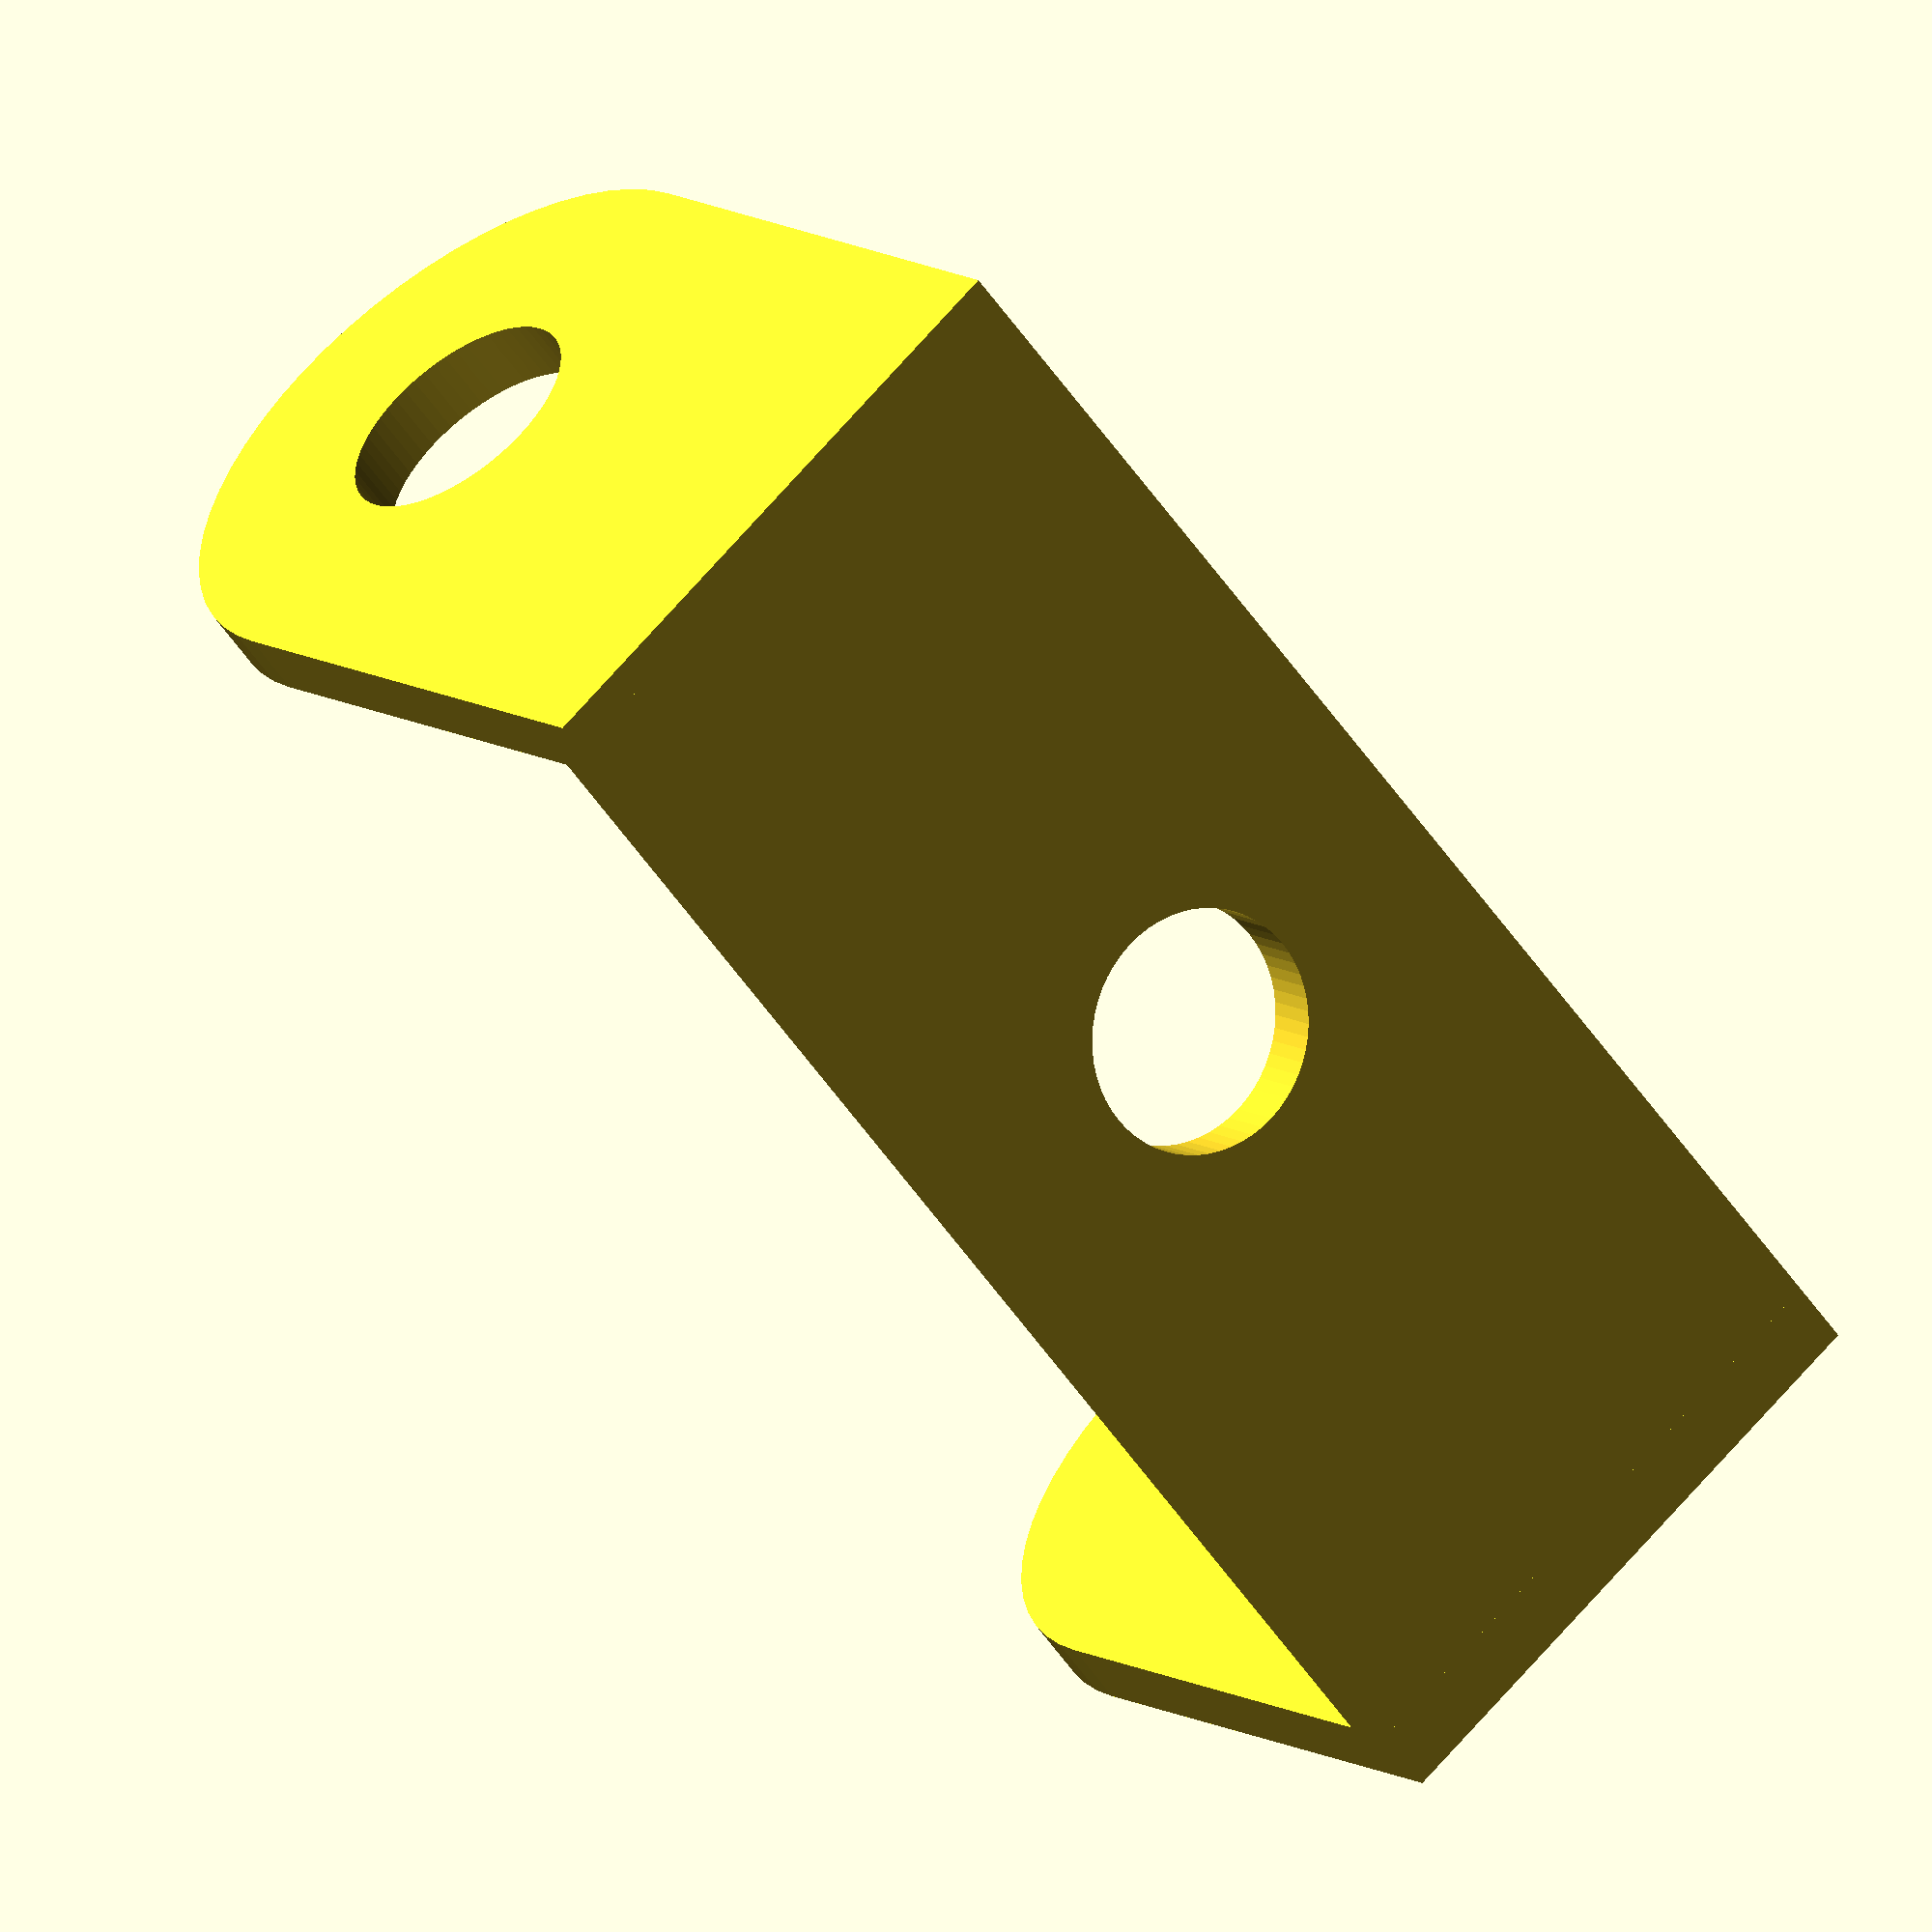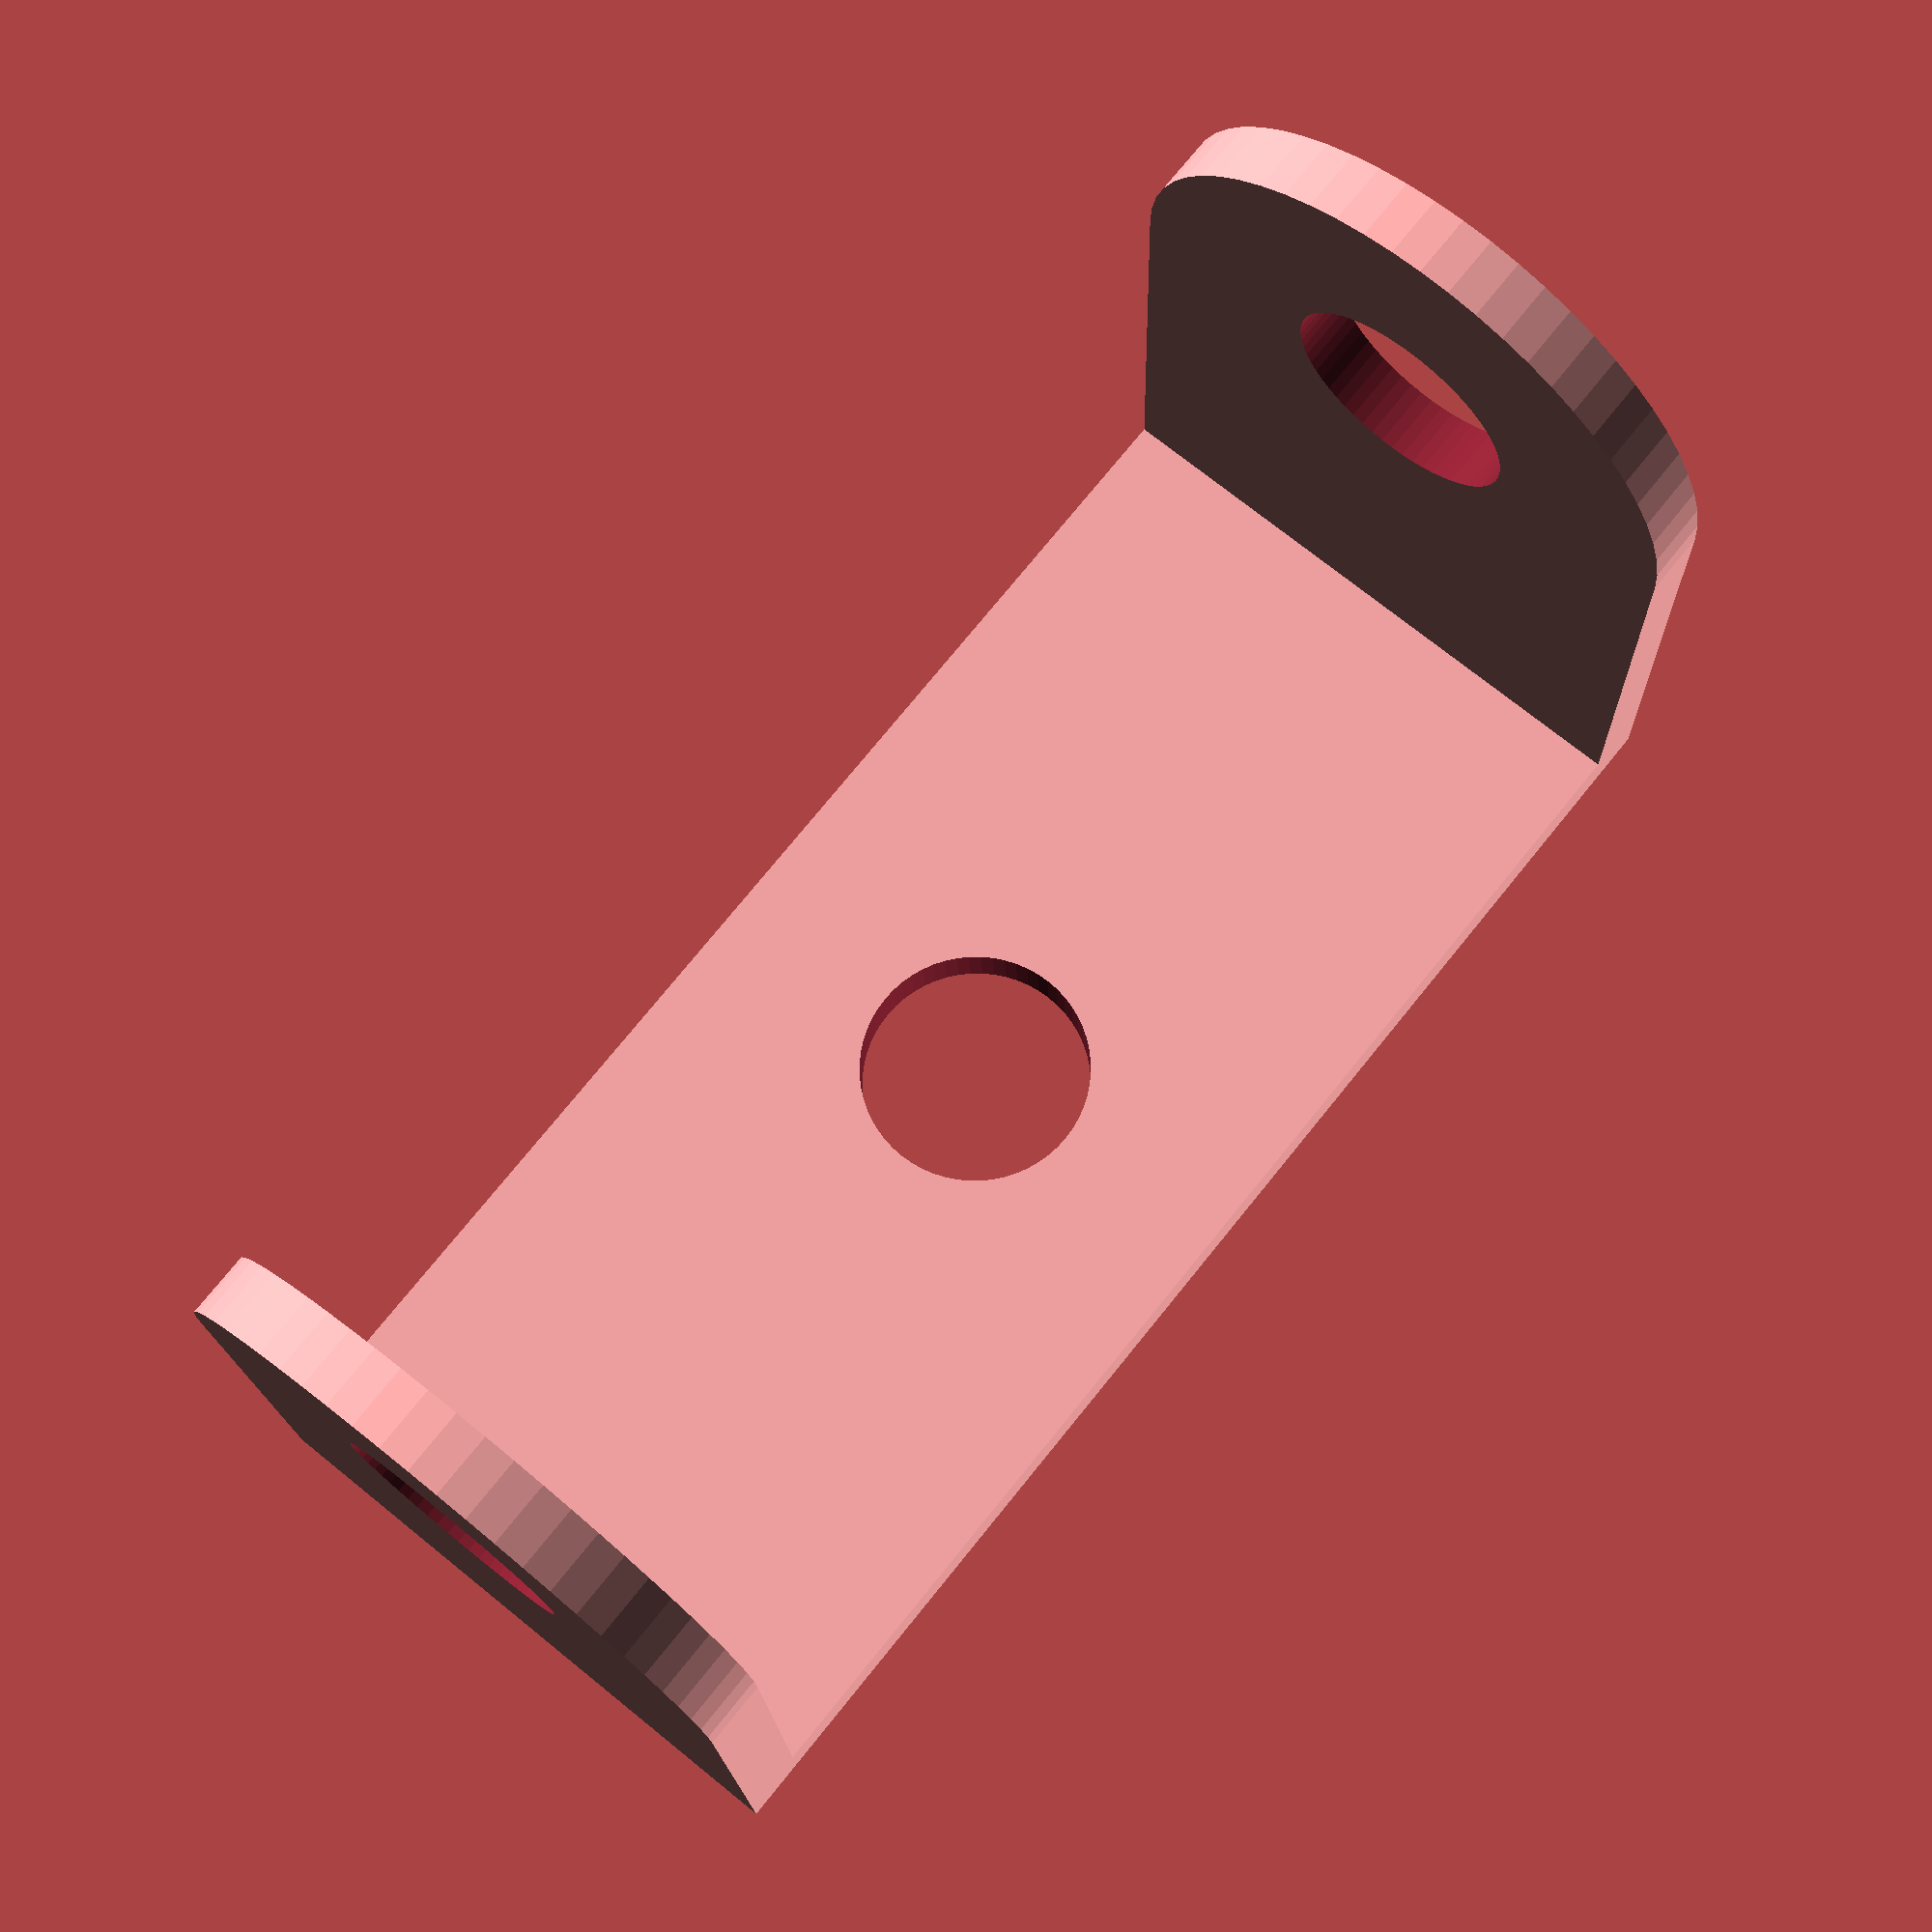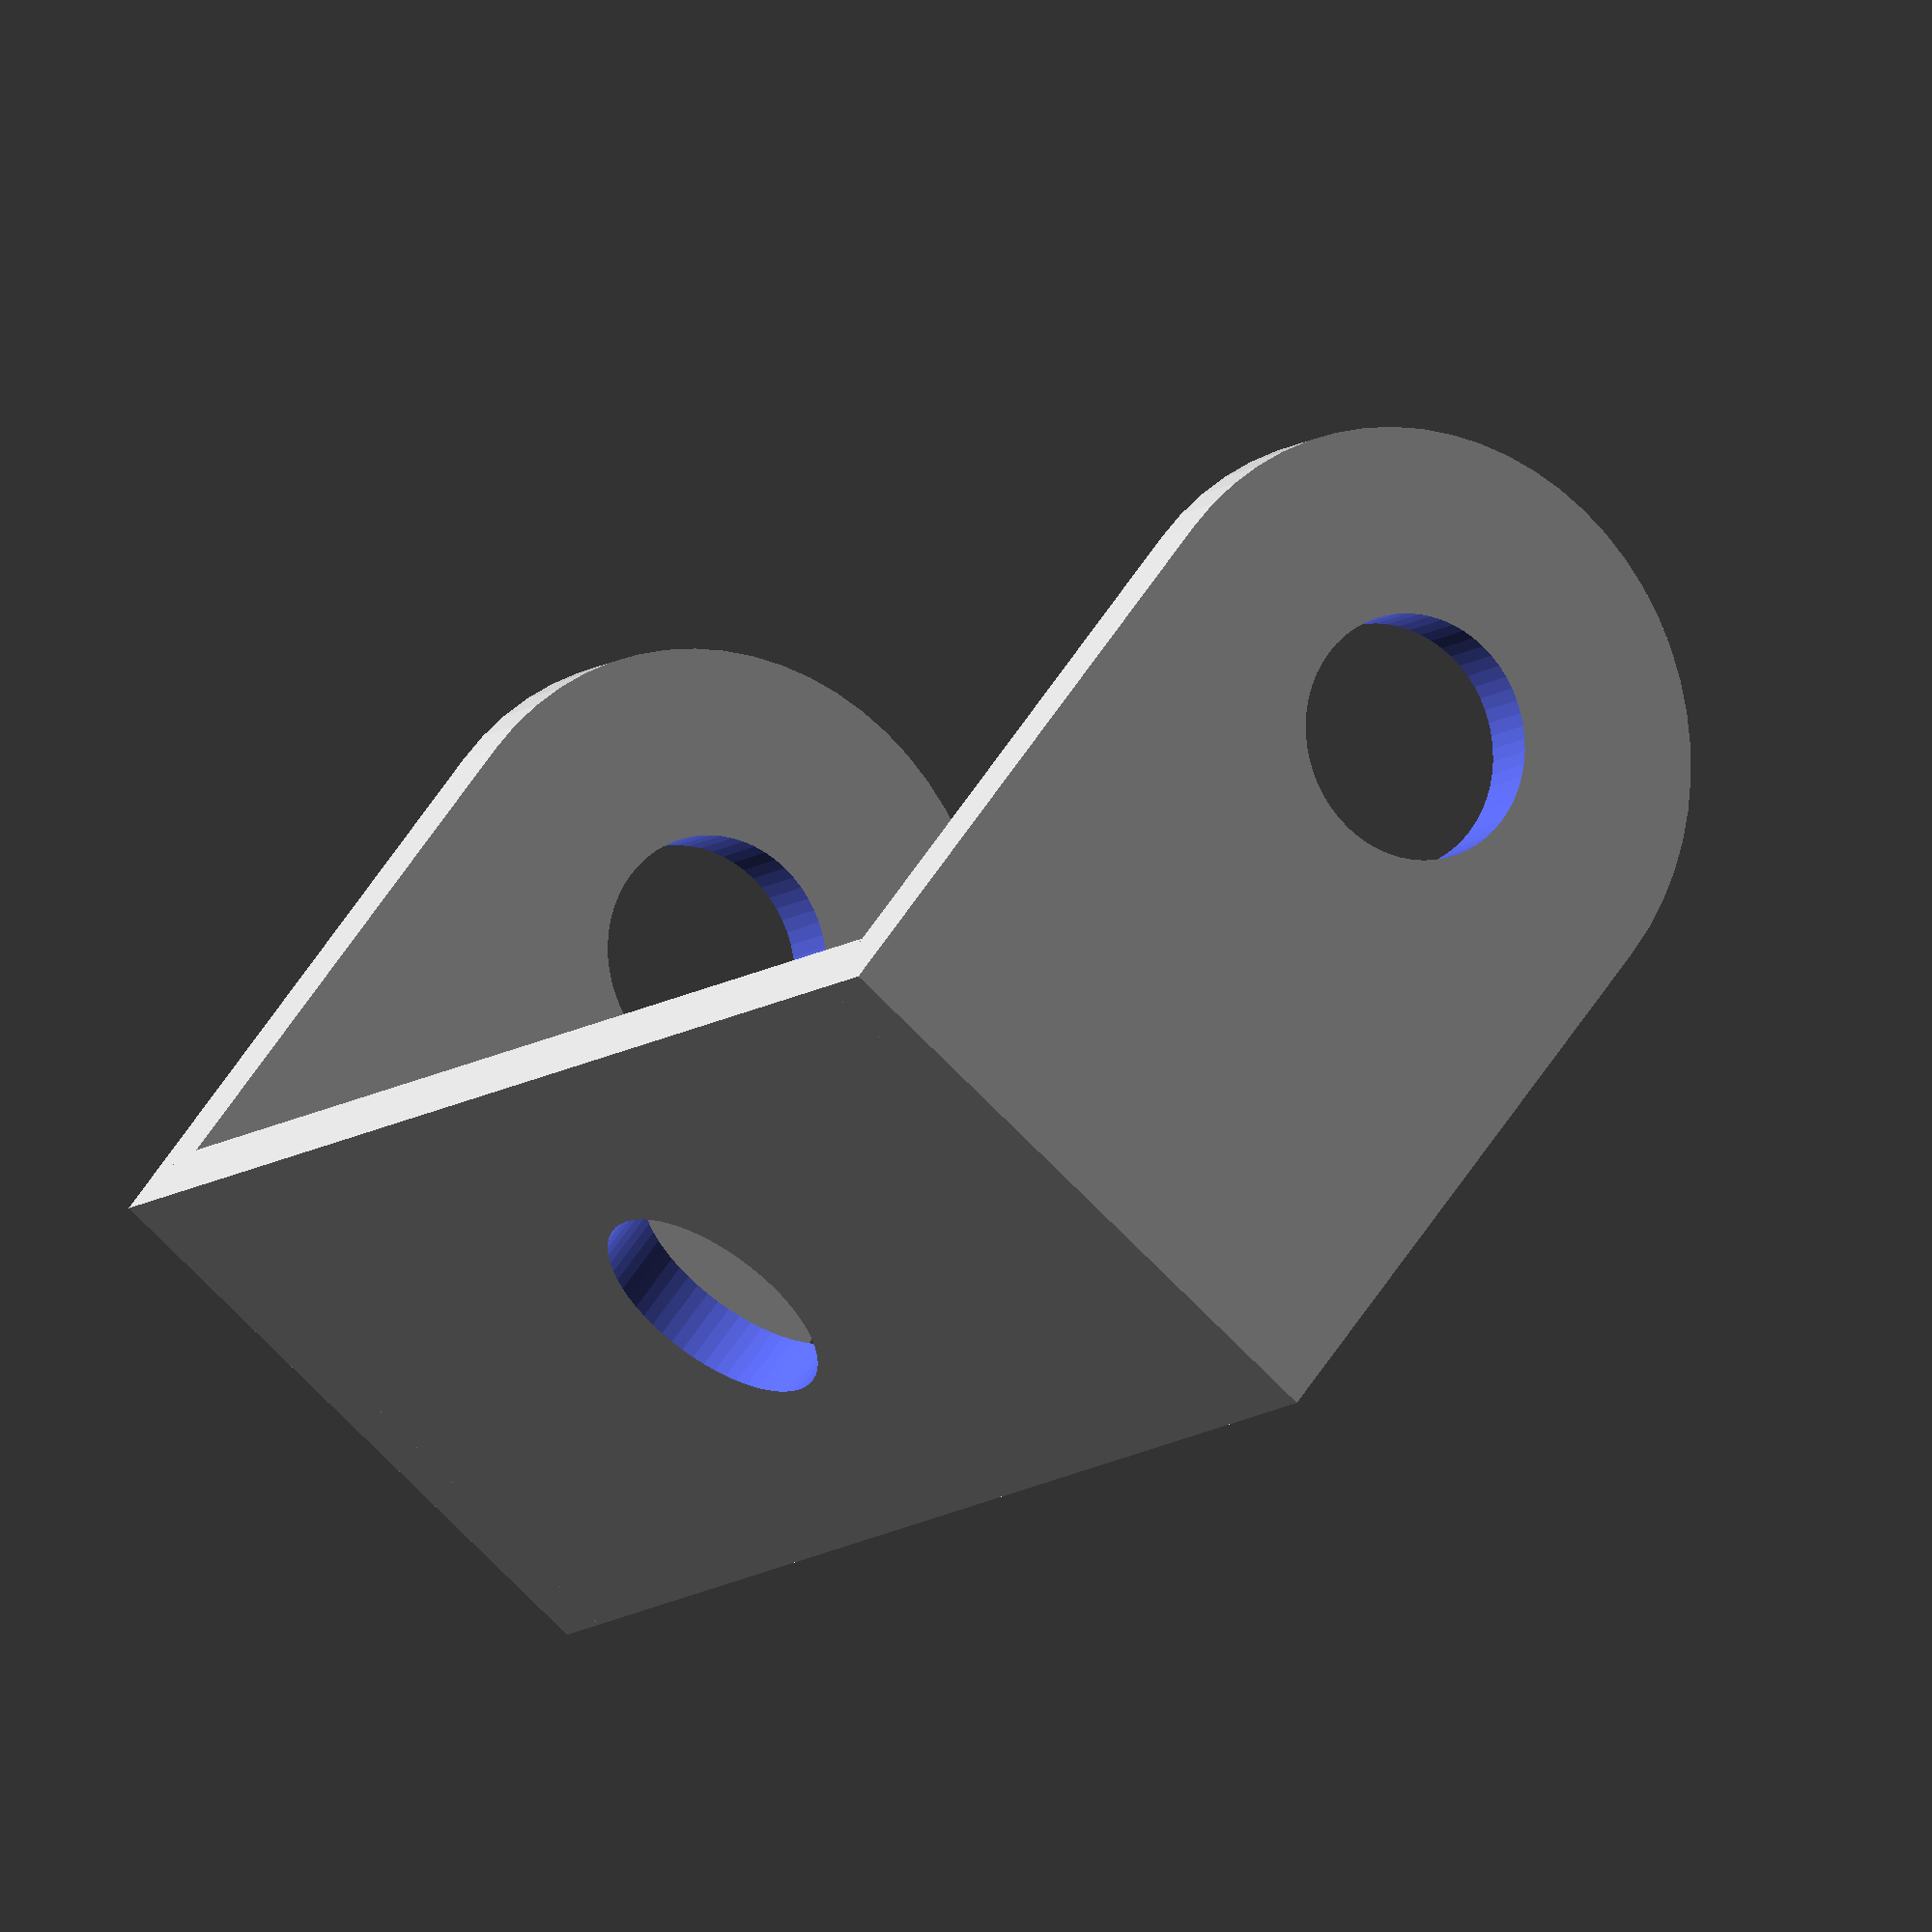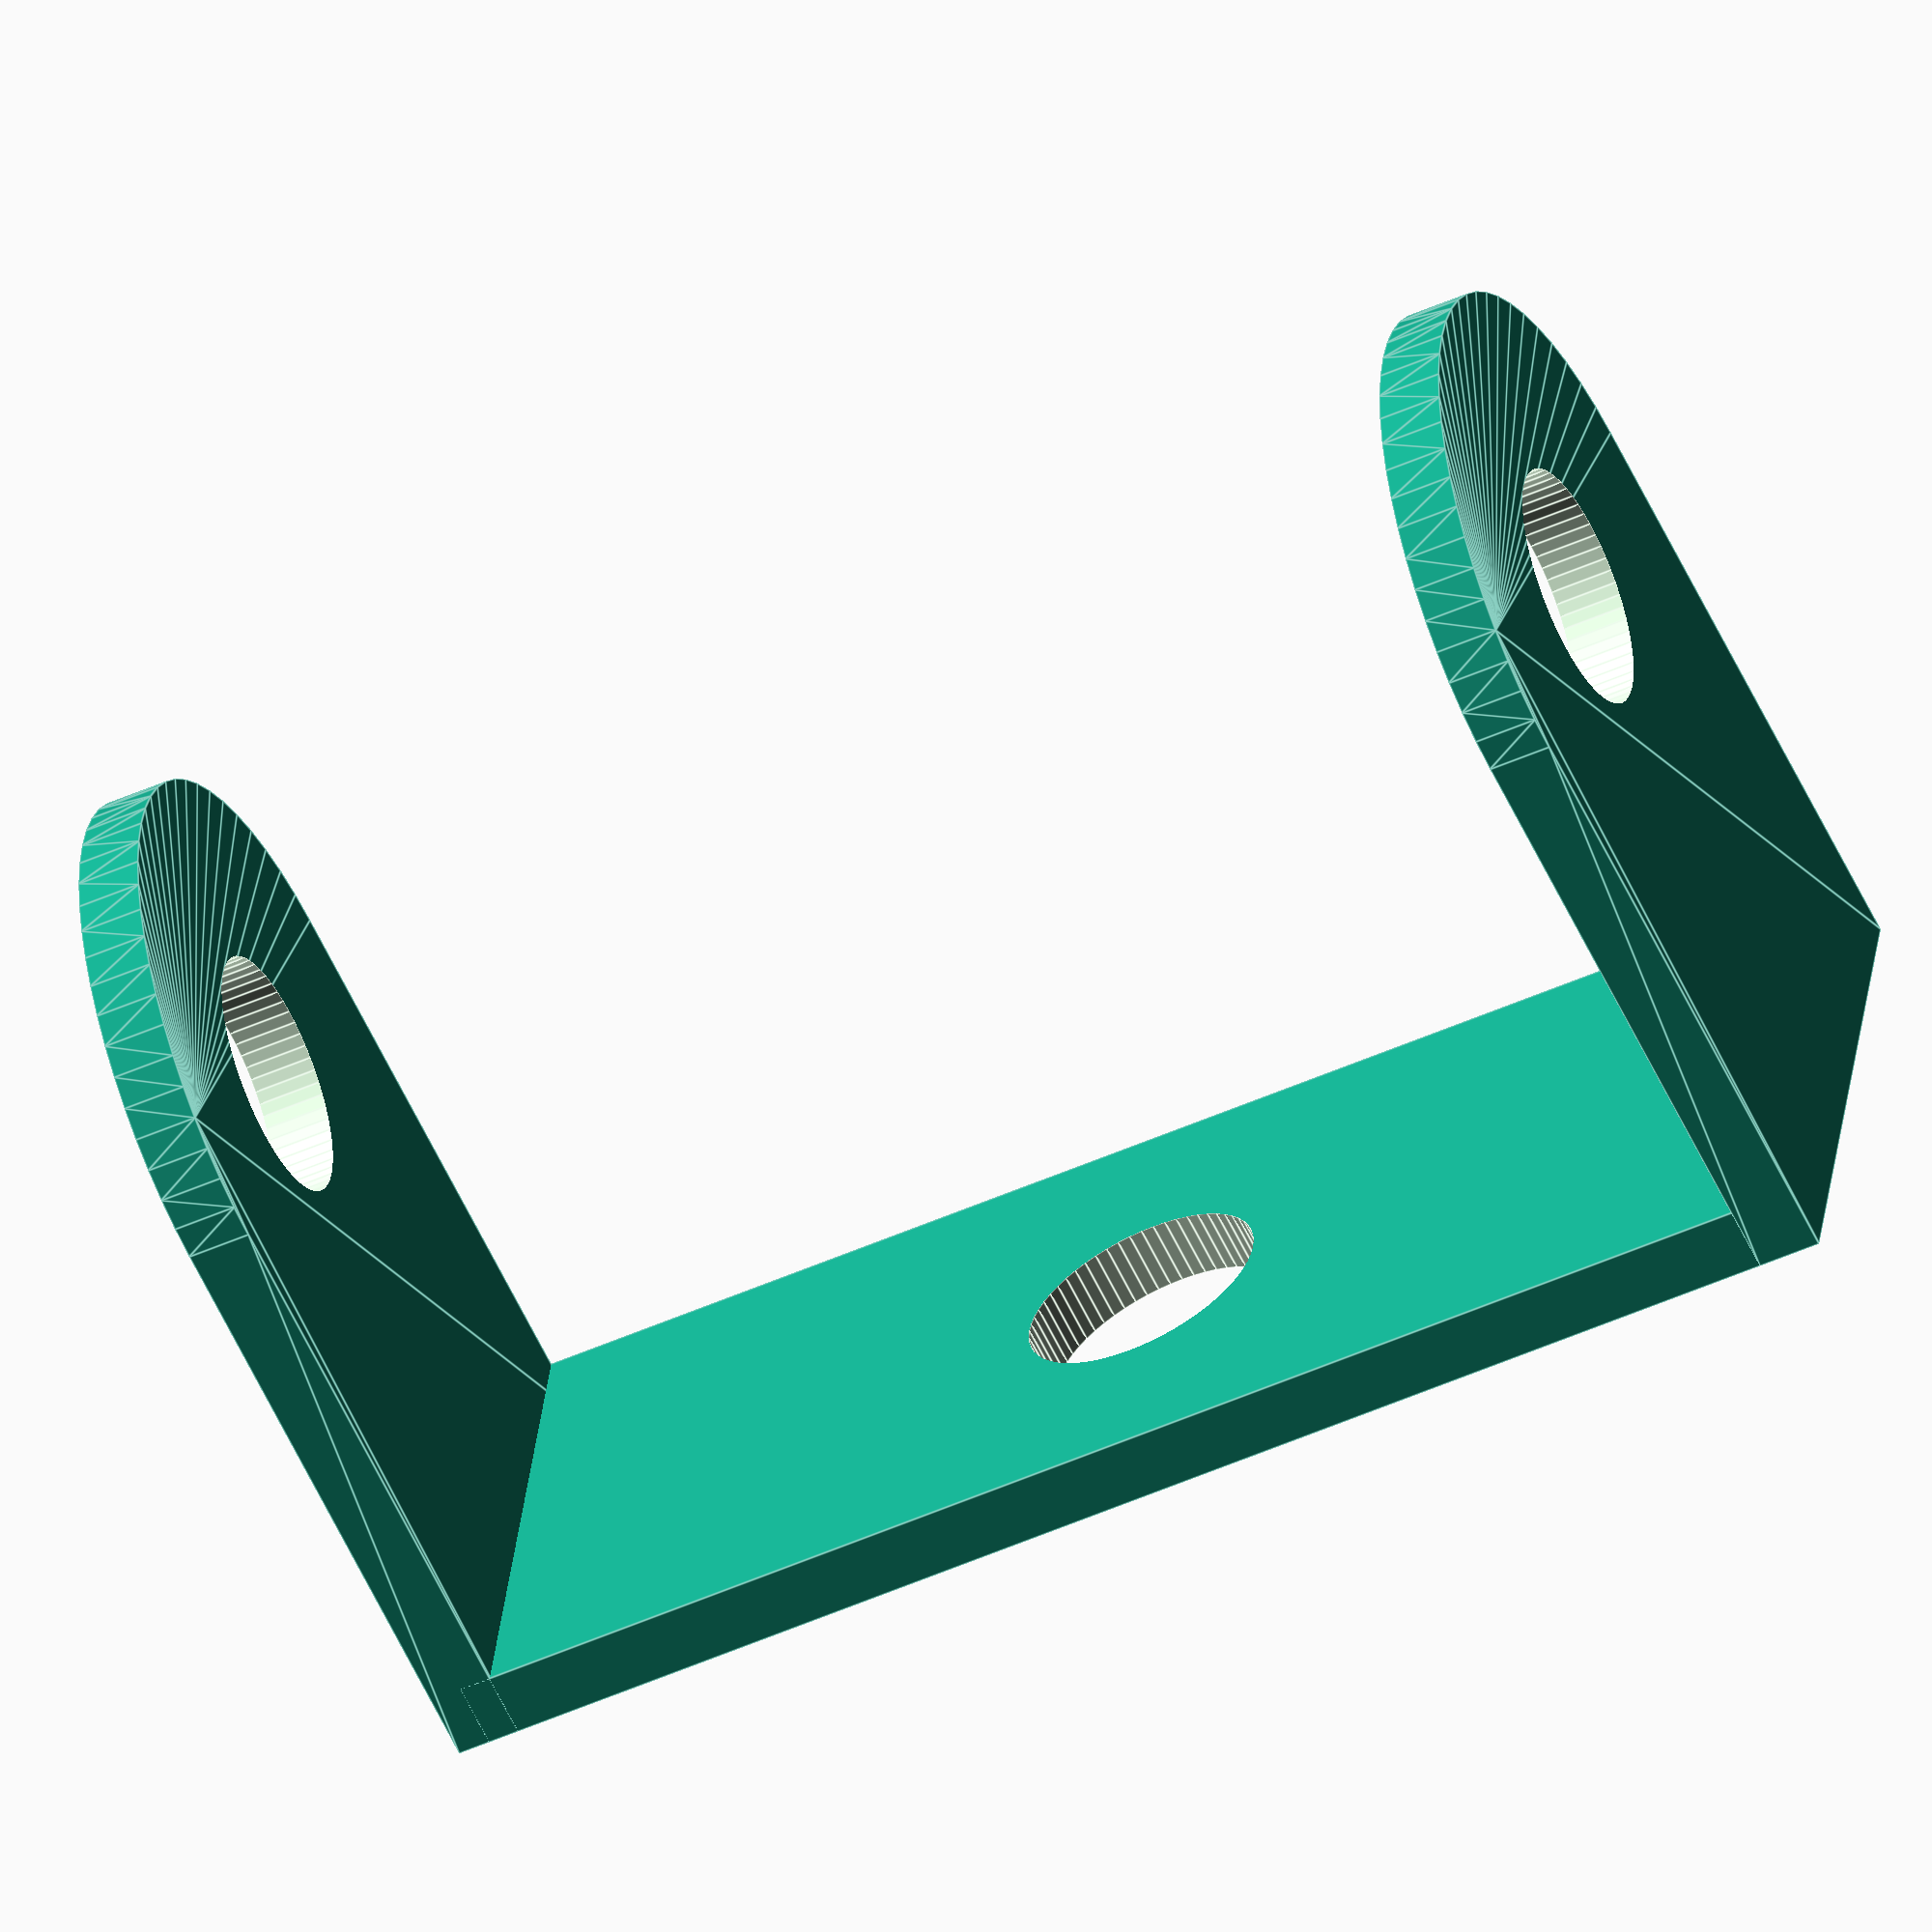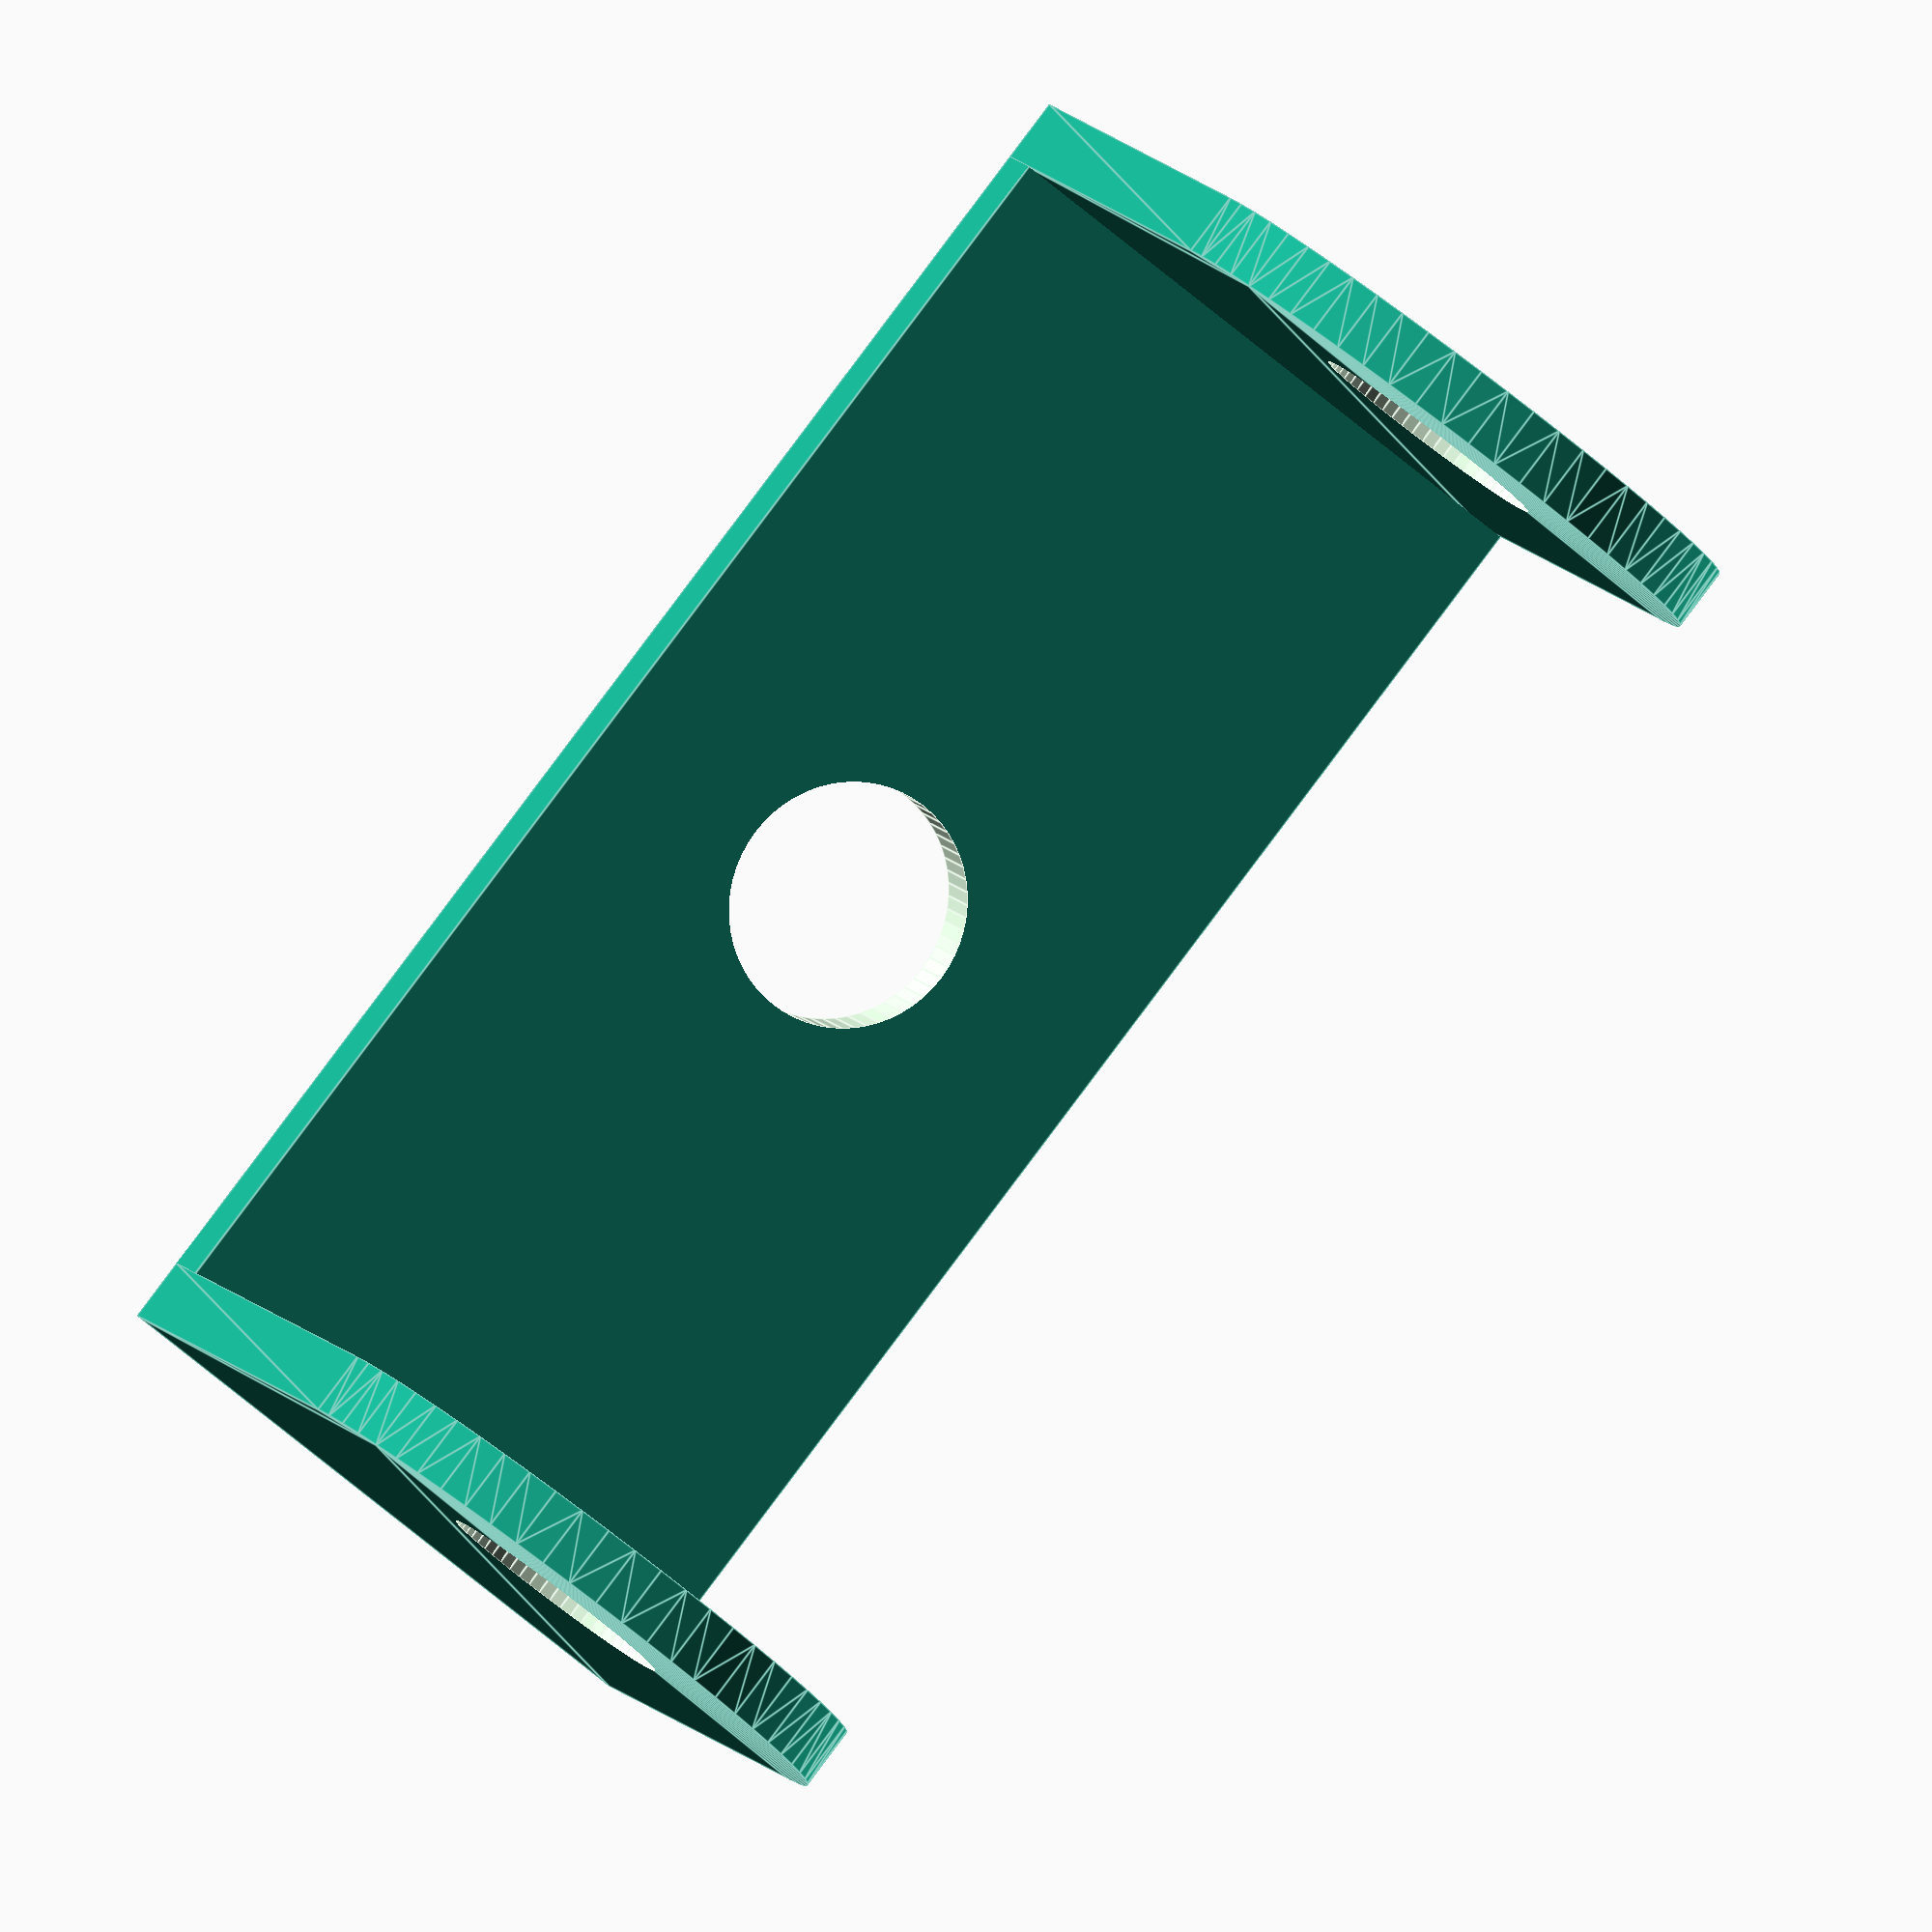
<openscad>
eps = 0.01;

module u_profile_black()
{
  d = 4;
  d2e = 3.3;
  w = 10.15;
  h = 1.06;

  // lower side
  l_size = [23.25, w, h];
  difference()
  {
    translate([-l_size[0]/2, -l_size[1]/2, 0])
      cube(l_size);
    translate([0, 0, -eps])
      cylinder(d=d, h=h+2*eps, $fn=60);
  }
  // walls
  for(dx=[-1,+1])
    translate([dx*l_size[0]/2, 0, 0])
      difference()
      {
        hull()
        {
          translate([-h/2, -w/2, 0])
            cube([h, w, h]);
          translate([-h/2, 0, 15-w/2])
            rotate([0, 90, 0])
              cylinder(d=w, h=h, $fn=60);
        }
        // screw hole
        translate([-h/2-eps, 0, 15-3-d/2])
          rotate([0, 90, 0])
            cylinder(d=d, h=h+2*eps, $fn=60);
      }
}

u_profile_black();

</openscad>
<views>
elev=170.7 azim=310.8 roll=30.0 proj=o view=solid
elev=15.9 azim=309.0 roll=1.4 proj=p view=solid
elev=300.6 azim=235.2 roll=212.7 proj=o view=solid
elev=62.8 azim=6.2 roll=25.8 proj=o view=edges
elev=350.9 azim=128.9 roll=343.0 proj=o view=edges
</views>
